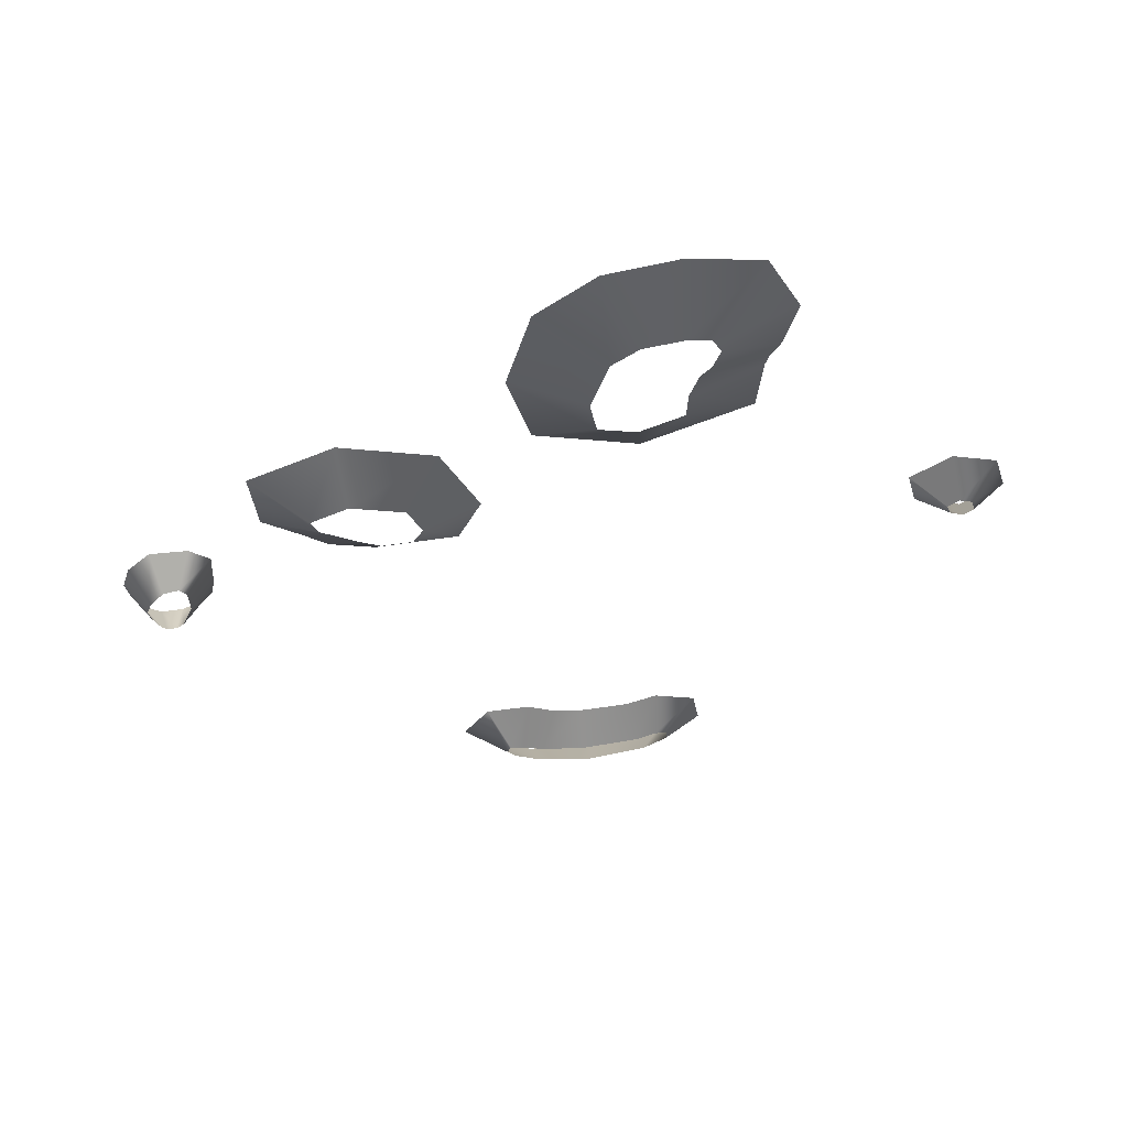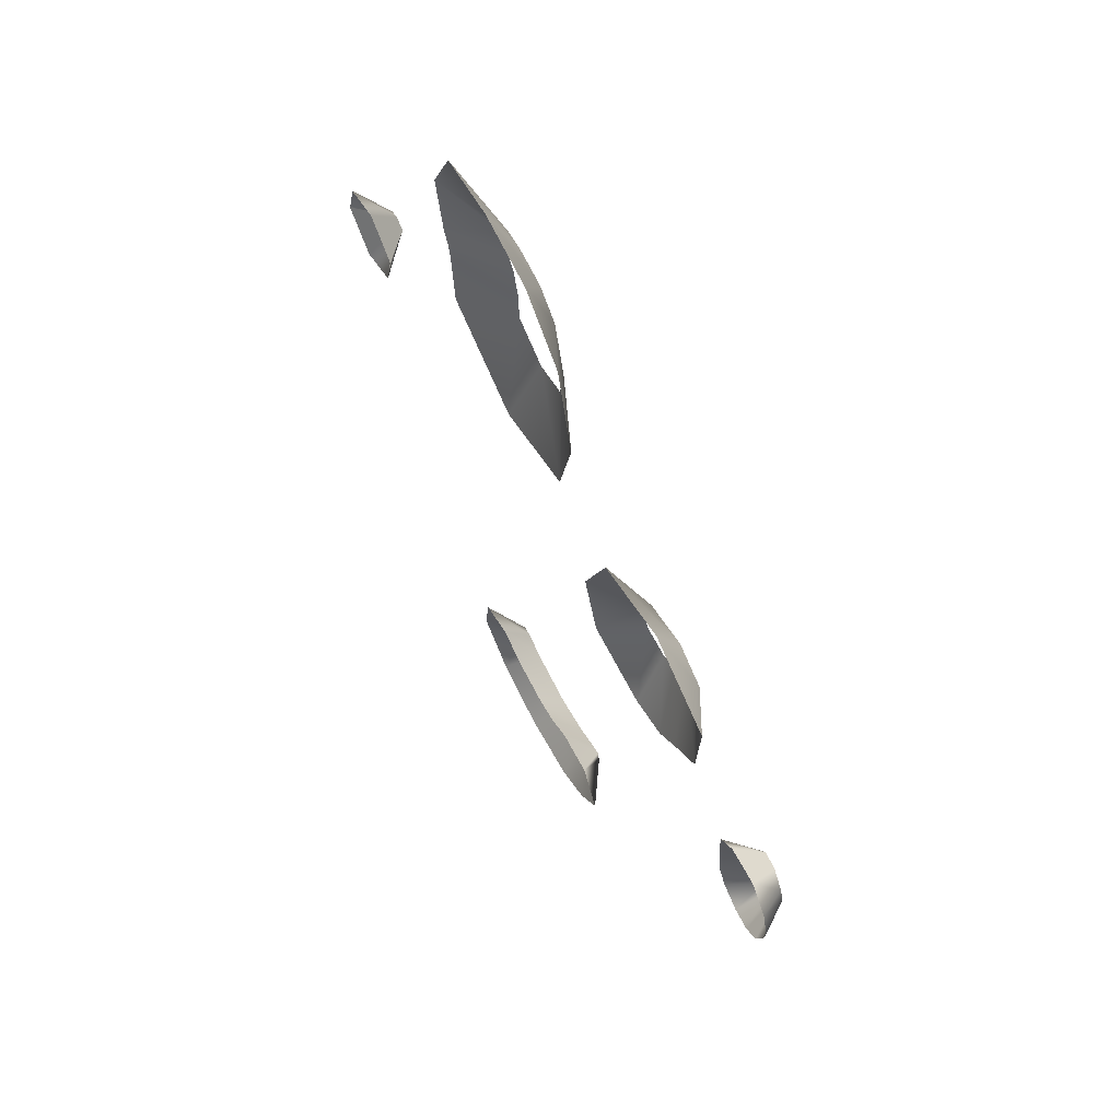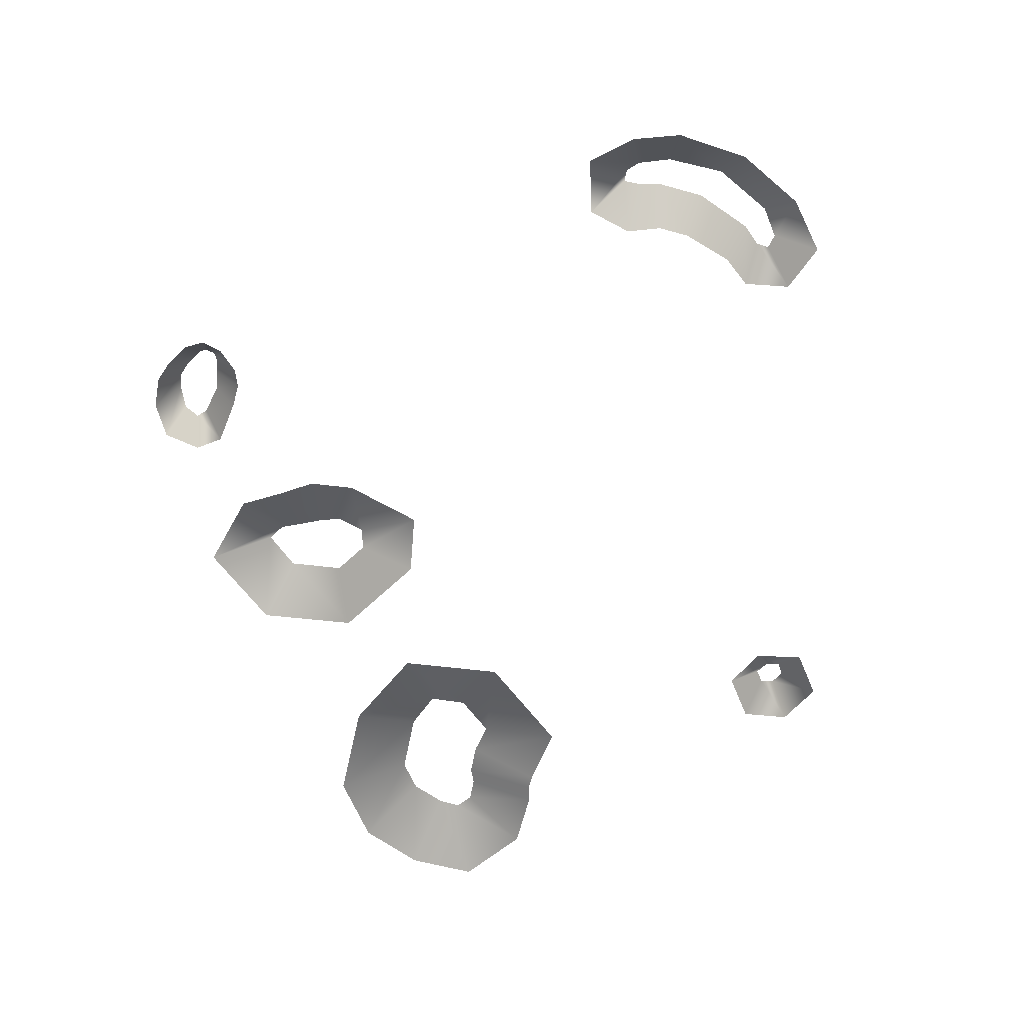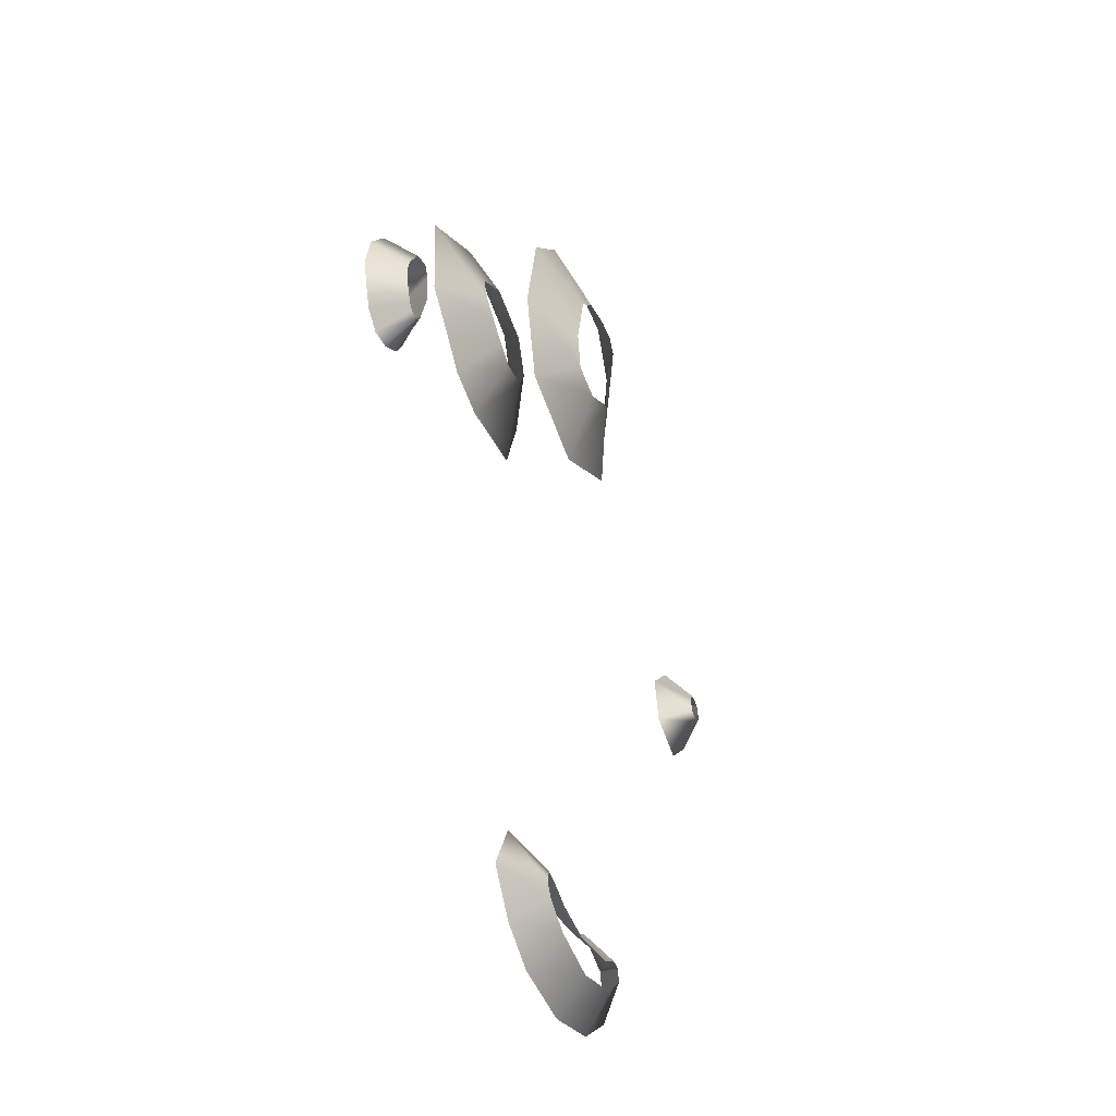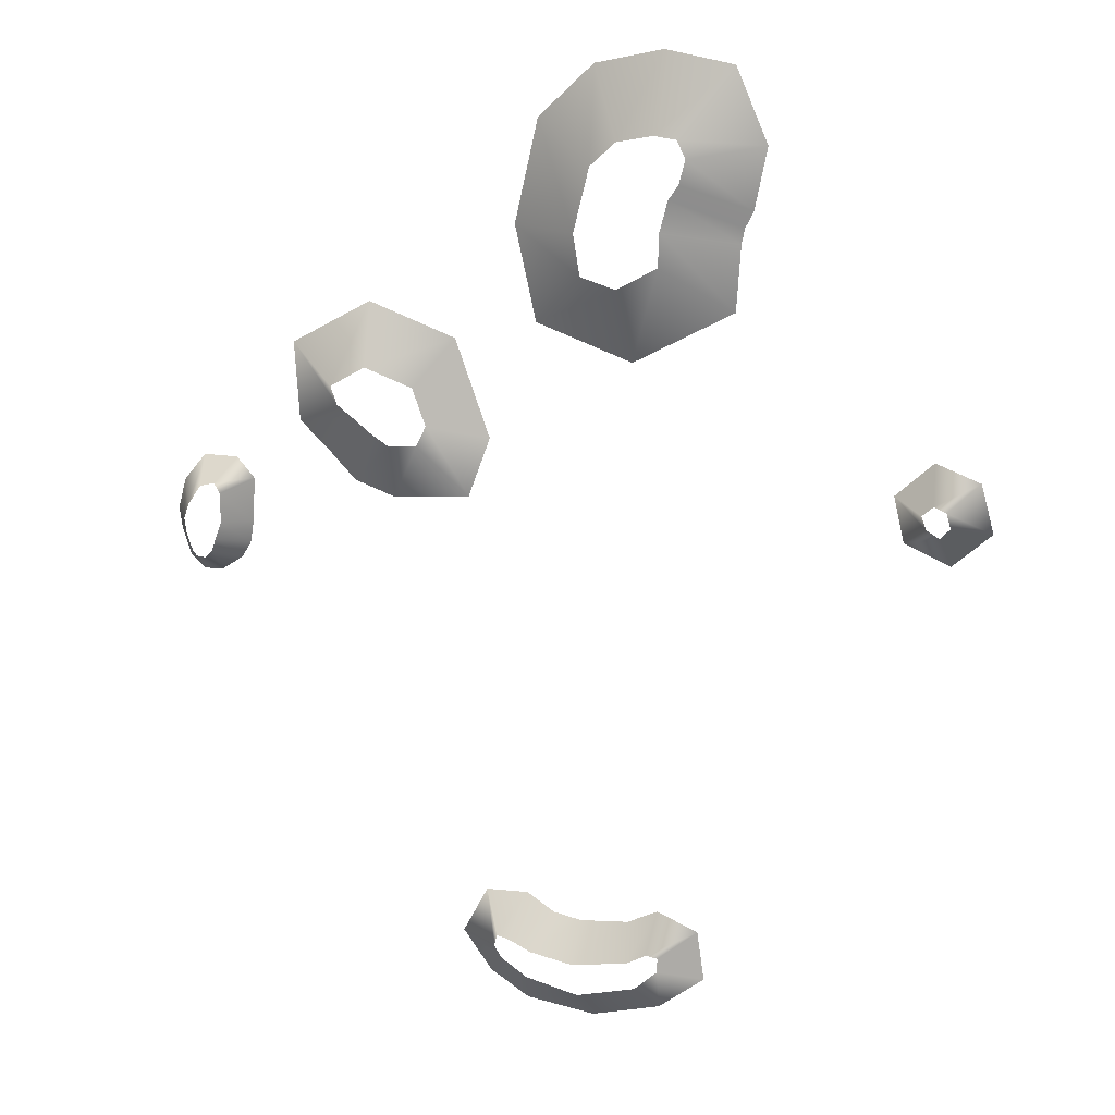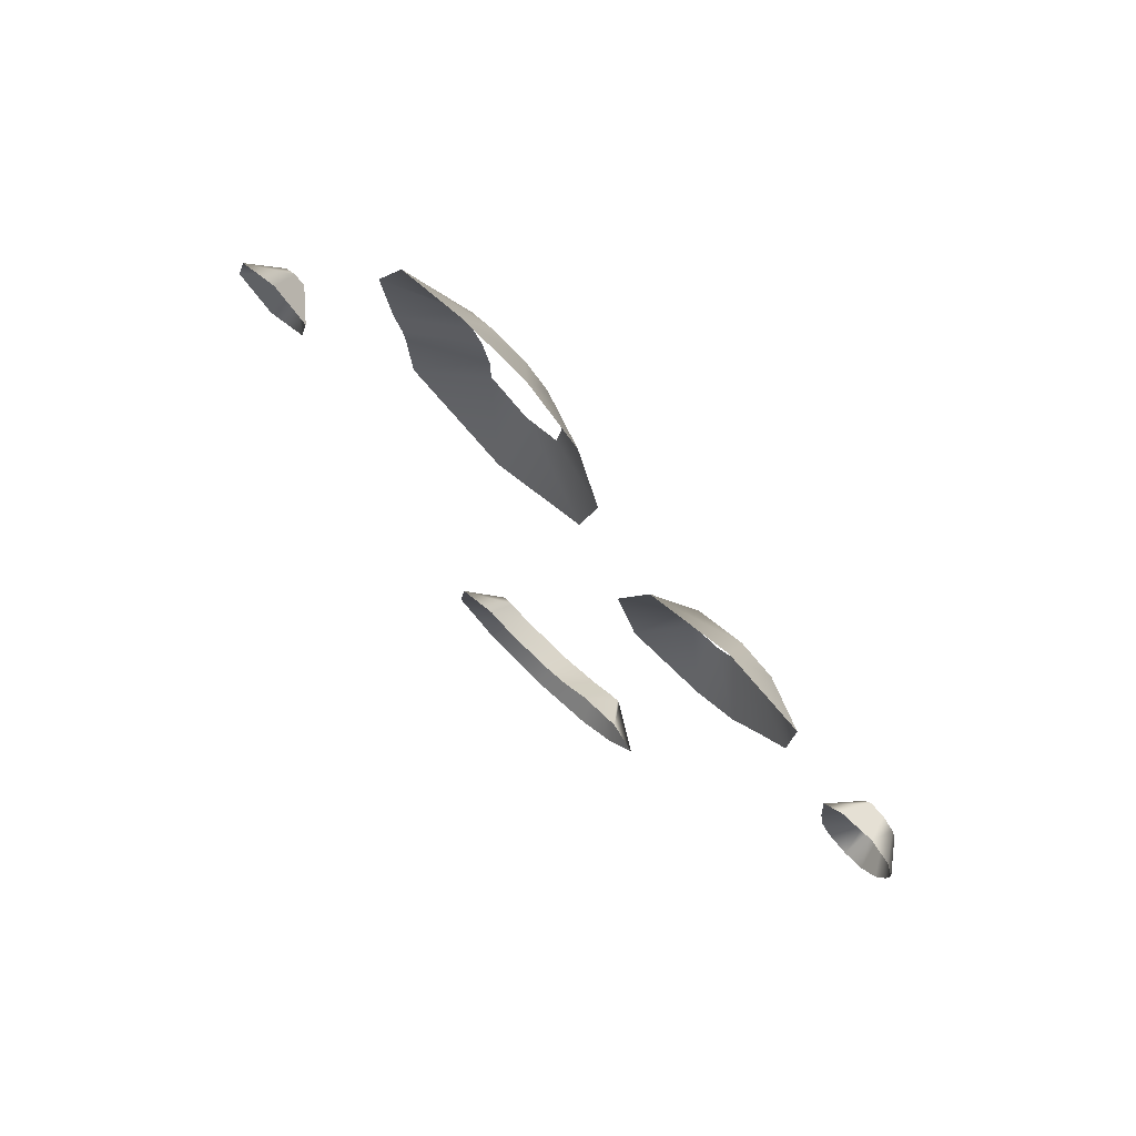
<metadata>
{"format":"obj","ext":"obj","renderer":"f3d","projection":"perspective","resolution":1024,"background":"white","views":[{"elev":63.1,"azim":-5.6,"up":"+Y"},{"elev":64.8,"azim":-118.2,"up":"+Y"},{"elev":-60.4,"azim":-25.3,"up":"+Z"},{"elev":-40.4,"azim":-68.8,"up":"+Y"},{"elev":16.4,"azim":20.2,"up":"+Y"},{"elev":73.2,"azim":-136.8,"up":"+Y"}]}
</metadata>
<code>
g poofGlow12_mesh
v -7.033 0.05511 -0.05955
v -7.157 -0.3238 -0.576
v -7.423 -0.08698 -0.5764
v -7.109 0.1326 -0.05922
v -6.863 0.04228 -0.05953
v -7.583 0.3831 -0.5764
v -6.799 -0.2954 -0.5756
v -7.222 0.4555 -0.05914
v -6.739 0.1695 -0.05939
v -7.633 0.7602 -0.5769
v -6.409 -0.04036 -0.5761
v -7.257 0.7261 -0.05956
v -6.66 0.3974 -0.05934
v -7.486 1.293 -0.5772
v -6.231 0.2451 -0.5772
v -7.172 0.9766 -0.0595
v -6.539 0.7169 -0.05929
v -7.075 1.787 -0.5761
v -6.162 0.6482 -0.5776
v -6.925 1.337 -0.05942
v -6.541 1.243 -0.05931
v -6.441 1.791 -0.5755
v -6.115 1.432 -0.5771
v -6.651 1.423 -0.05926
v -1.309 -6.778 -0.06813
v -2.224 -6.598 -0.5805
v -1.443 -6.558 -0.06795
v -1.702 -7.295 -0.5768
v -1.769 -5.735 -0.5761
v -0.8381 -7.076 -0.06813
v -1.39 -6.355 -0.06779
v -0.9905 -7.713 -0.5761
v -1.005 -5.684 -0.581
v 0.1157 -7.269 -0.06919
v -1.147 -6.414 -0.06793
v 0.2427 -7.843 -0.5774
v -0.5113 -5.986 -0.5795
v 1.171 -6.971 -0.07015
v -0.7624 -6.583 -0.06845
v 1.467 -7.488 -0.5786
v -0.001891 -6.069 -0.5782
v 1.584 -6.586 -0.07042
v 0.0002418 -6.704 -0.06945
v 2.276 -6.837 -0.5784
v 0.8703 -5.967 -0.5765
v 1.584 -6.335 -0.07191
v 1.018 -6.516 -0.07053
v 2.146 -5.965 -0.5752
v 1.414 -5.684 -0.576
v 1.373 -6.307 -0.0709
v 0.1269 5.473 -0.07704
v -0.8187 4.572 -0.5896
v -1.192 6.187 -0.5962
v 0.01137 6.173 -0.0768
v 0.7444 5.297 -0.07347
v -0.7848 7.945 -0.5992
v 0.8678 4.008 -0.596
v 0.286 7.264 -0.0768
v 1.456 5.694 -0.06947
v 0.1761 8.841 -0.6013
v 2.611 4.954 -0.5984
v 0.7298 7.666 -0.07633
v 1.472 6.261 -0.06754
v 1.359 9.097 -0.6032
v 2.681 6.065 -0.6035
v 1.356 7.792 -0.07679
v 1.614 6.794 -0.06633
v 2.538 8.891 -0.5965
v 2.736 6.328 -0.6021
v 1.745 7.743 -0.07569
v 1.785 7.037 -0.06596
v 3.091 7.652 -0.5936
v 2.88 6.606 -0.5976
v 1.893 7.444 -0.06682
v -2.851 3.403 -0.0667
v -2.267 4.205 -0.5747
v -1.657 2.527 -0.5784
v -2.614 2.764 -0.06365
v -3.724 3.696 -0.06666
v -2.053 1.472 -0.582
v -3.827 4.737 -0.5746
v -2.789 2.405 -0.0627
v -4.359 3.325 -0.06654
v -3.43 1.336 -0.5827
v -5.271 3.936 -0.5742
v -3.302 2.359 -0.0605
v -4.239 3.013 -0.059
v -4.17 1.578 -0.5829
v -5.19 2.558 -0.5768
v -3.637 2.566 -0.06008
v -3.961 2.809 -0.05966
v -4.611 2.025 -0.5794
v 5.88 2.012 -0.06514
v 5.315 2.16 -0.5786
v 5.954 2.758 -0.5787
v 6.066 2.178 -0.06843
v 5.96 1.788 -0.06543
v 6.716 2.486 -0.5797
v 5.499 1.394 -0.5807
v 6.278 2.091 -0.06824
v 6.18 1.666 -0.06527
v 6.94 1.674 -0.5794
v 6.284 1.074 -0.5781
v 6.352 1.843 -0.06683
g poofGlow12_mesh_0
f 3 2 1
f 4 3 1
f 1 2 5
f 6 3 4
f 2 7 5
f 8 6 4
f 5 7 9
f 10 6 8
f 7 11 9
f 12 10 8
f 9 11 13
f 14 10 12
f 11 15 13
f 16 14 12
f 13 15 17
f 18 14 16
f 15 19 17
f 20 18 16
f 17 19 21
f 22 18 20
f 19 23 21
f 24 22 20
f 21 23 24
f 23 22 24
f 27 26 25
f 26 28 25
f 29 26 27
f 25 28 30
f 31 29 27
f 28 32 30
f 33 29 31
f 30 32 34
f 35 33 31
f 32 36 34
f 37 33 35
f 34 36 38
f 39 37 35
f 36 40 38
f 41 37 39
f 38 40 42
f 43 41 39
f 40 44 42
f 45 41 43
f 42 44 46
f 47 45 43
f 44 48 46
f 49 45 47
f 46 48 50
f 50 49 47
f 48 49 50
f 53 52 51
f 54 53 51
f 51 52 55
f 56 53 54
f 52 57 55
f 58 56 54
f 55 57 59
f 60 56 58
f 57 61 59
f 62 60 58
f 59 61 63
f 64 60 62
f 61 65 63
f 66 64 62
f 63 65 67
f 68 64 66
f 65 69 67
f 70 68 66
f 67 69 71
f 72 68 70
f 69 73 71
f 74 72 70
f 71 73 74
f 73 72 74
f 77 76 75
f 78 77 75
f 75 76 79
f 80 77 78
f 76 81 79
f 82 80 78
f 79 81 83
f 84 80 82
f 81 85 83
f 86 84 82
f 83 85 87
f 88 84 86
f 85 89 87
f 90 88 86
f 87 89 91
f 92 88 90
f 89 92 91
f 91 92 90
f 95 94 93
f 96 95 93
f 93 94 97
f 98 95 96
f 94 99 97
f 100 98 96
f 97 99 101
f 102 98 100
f 99 103 101
f 104 102 100
f 101 103 104
f 103 102 104

</code>
